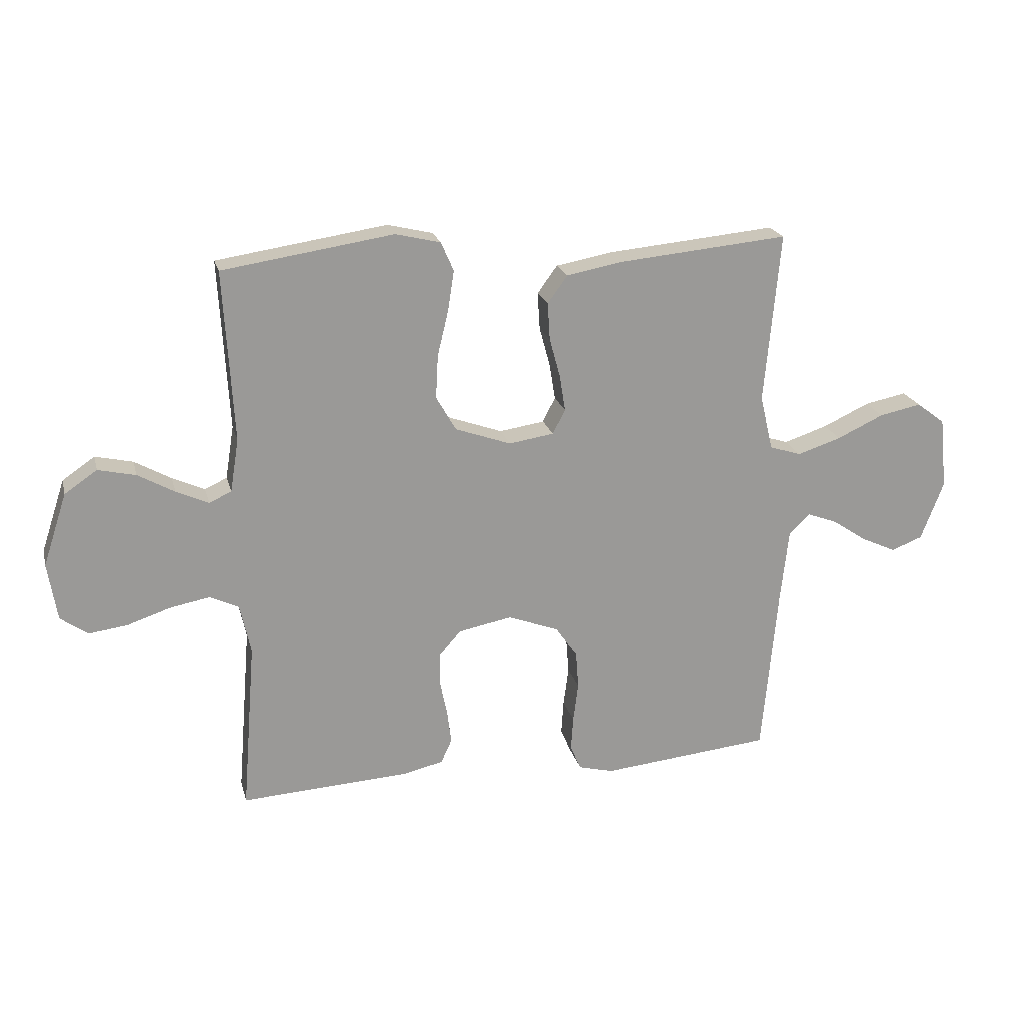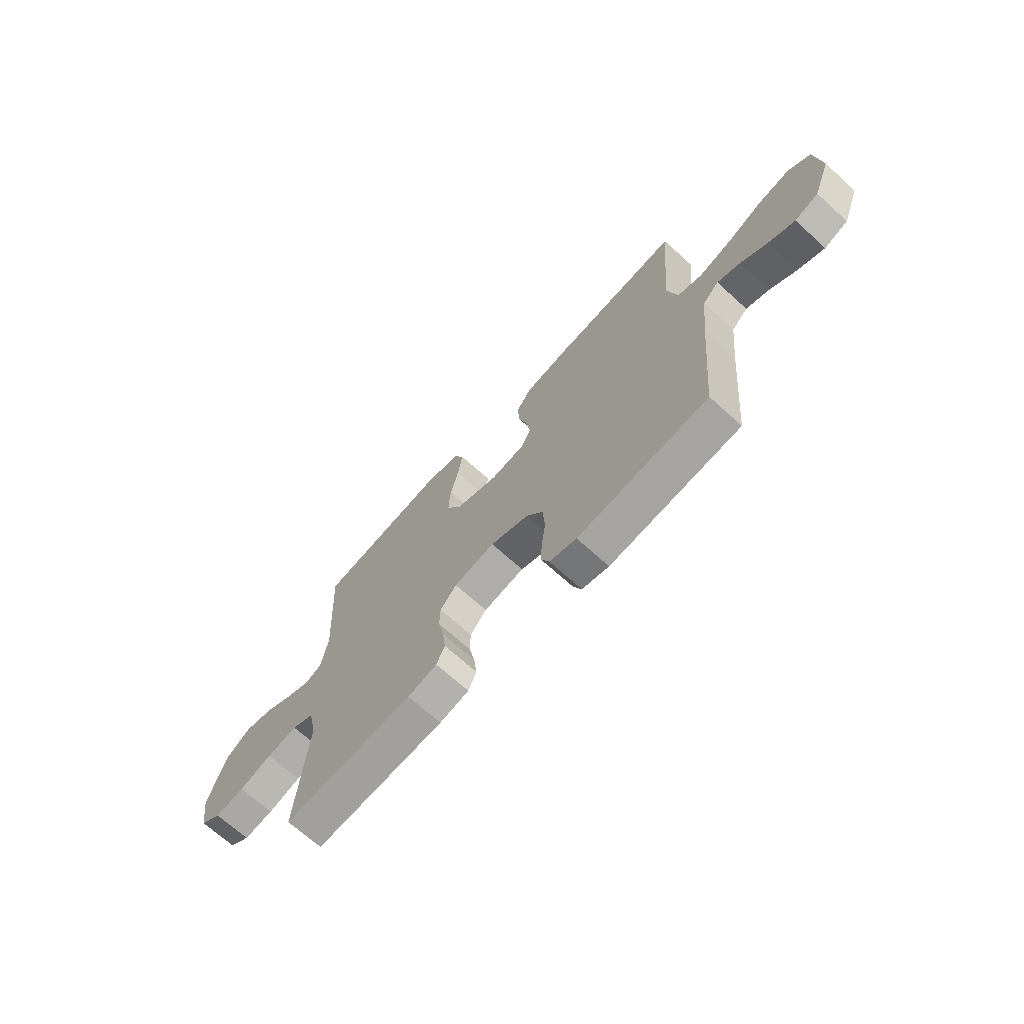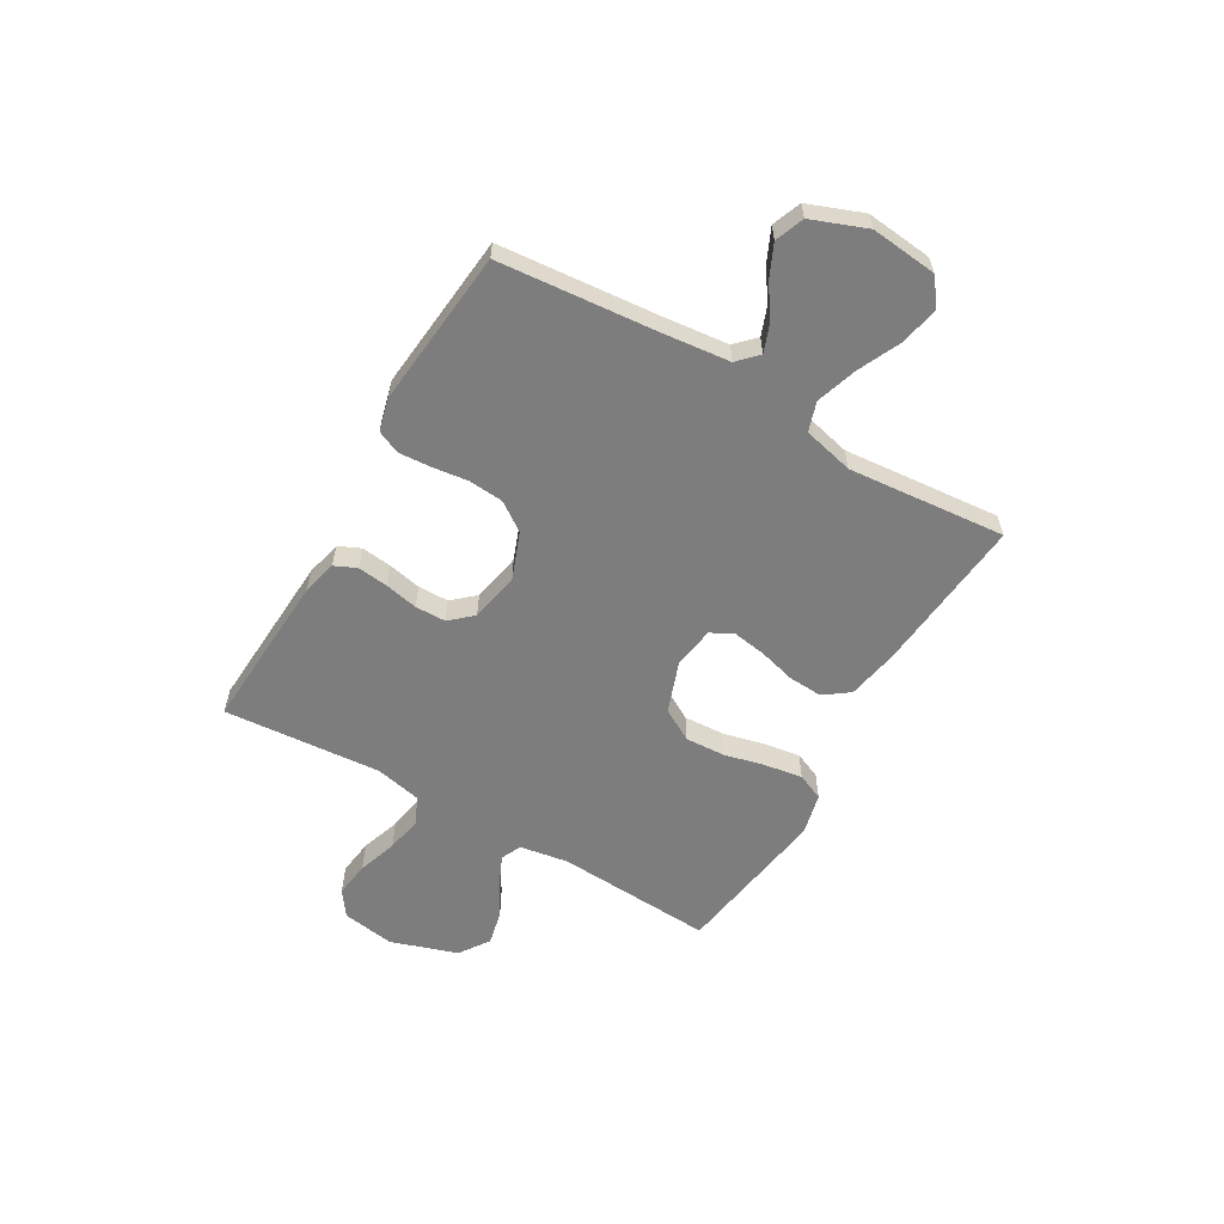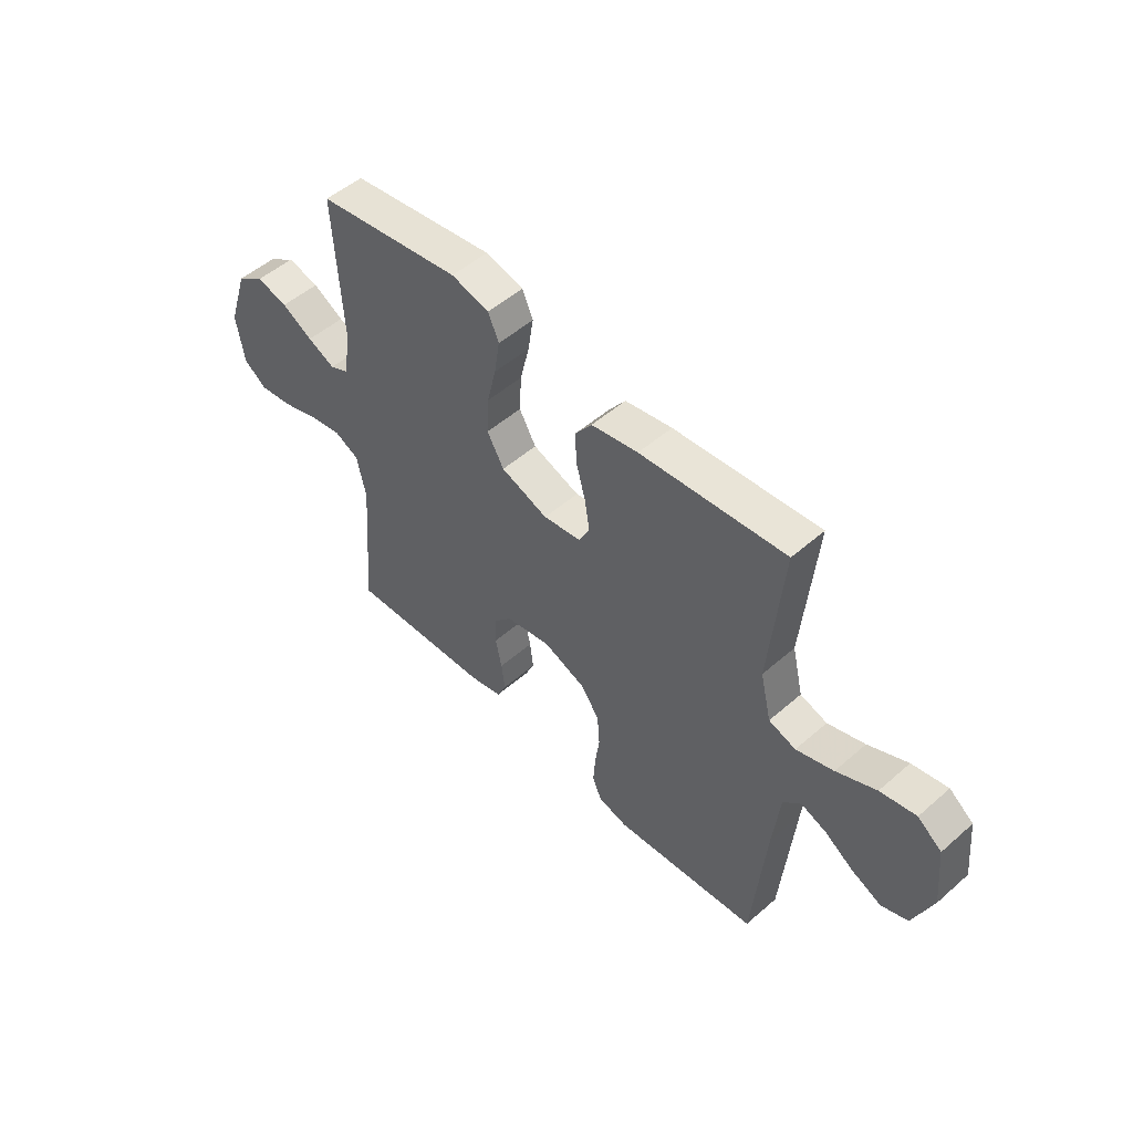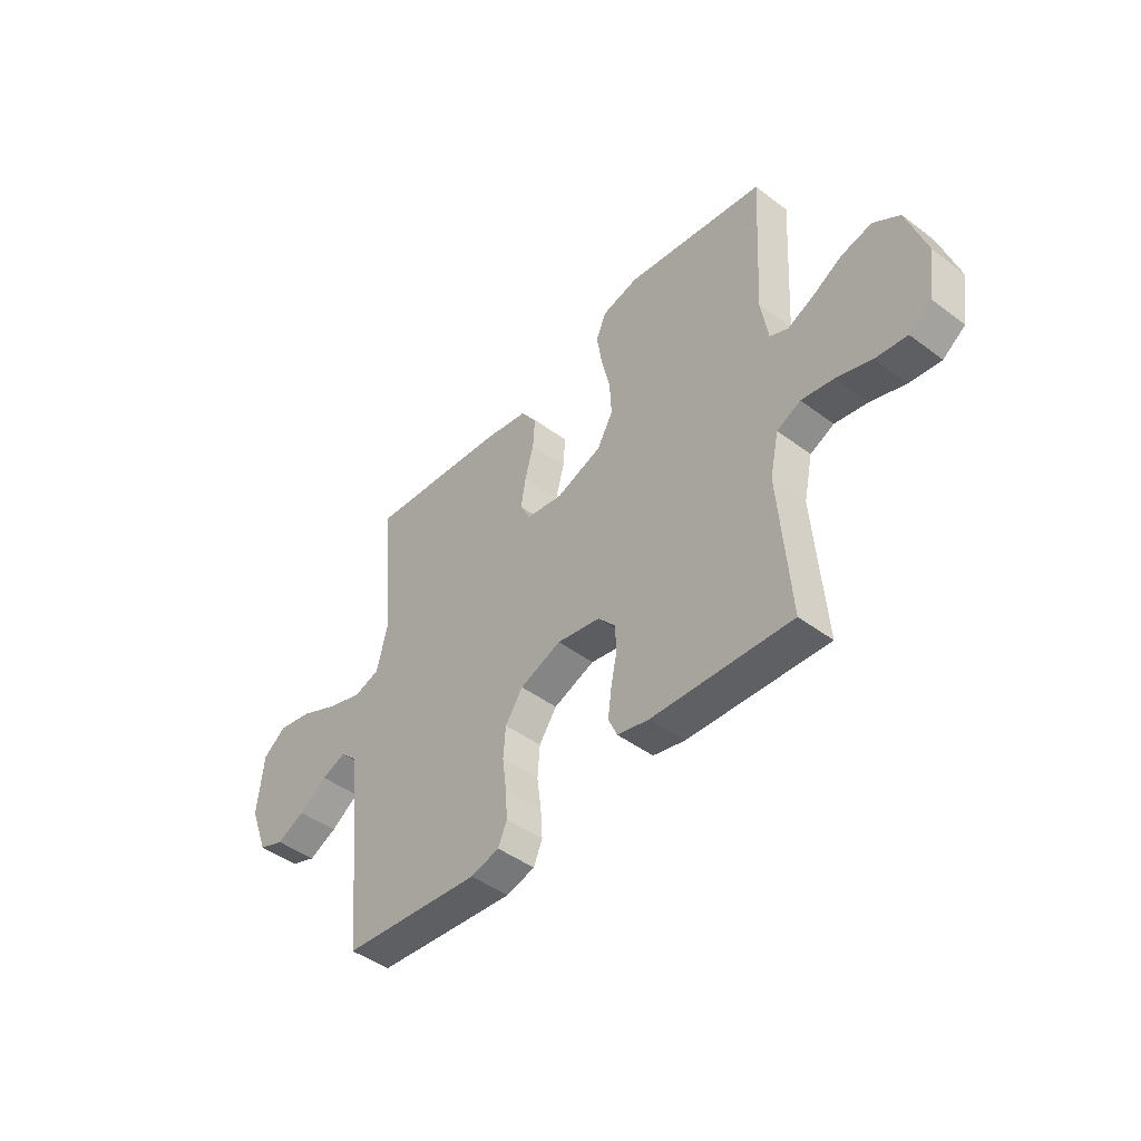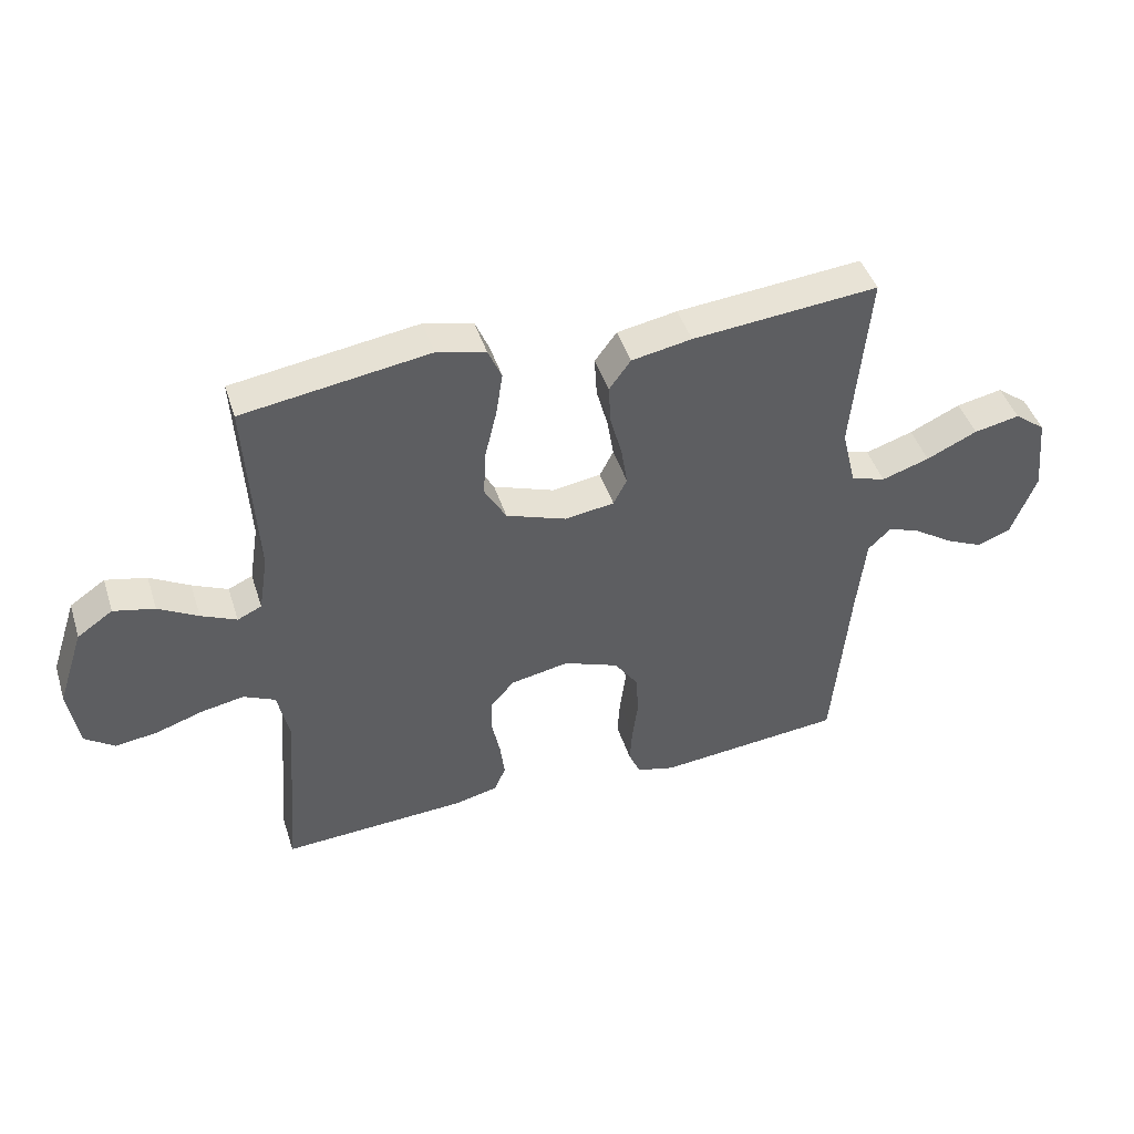
<metadata>
{"format":"obj","ext":"obj","renderer":"f3d","projection":"perspective","resolution":1024,"background":"white","views":[{"elev":21.1,"azim":166.1,"up":"+Z"},{"elev":-69.0,"azim":-132.3,"up":"+Z"},{"elev":-59.1,"azim":-120.2,"up":"+Y"},{"elev":51.3,"azim":-133.4,"up":"+Z"},{"elev":-45.5,"azim":49.2,"up":"+Z"},{"elev":44.9,"azim":162.6,"up":"+Z"}]}
</metadata>
<code>
v 0.5 0.07 -0.5
v 0.2 0.07 -0.483
v 0.132 0.07 -0.467
v 0.113 0.07 -0.425
v 0.12 0.07 -0.367
v 0.133 0.07 -0.304
v 0.132 0.07 -0.246
v 0.094 0.07 -0.203
v 0 0.07 -0.185
v -0.089 0.07 -0.219
v -0.127 0.07 -0.274
v -0.132 0.07 -0.34
v -0.123 0.07 -0.409
v -0.119 0.07 -0.469
v -0.138 0.07 -0.513
v -0.2 0.07 -0.529
v -0.5 0.07 -0.5
v -0.527 0.07 -0.2
v -0.541 0.07 -0.072
v -0.578 0.07 -0.036
v -0.631 0.07 -0.056
v -0.692 0.07 -0.097
v -0.753 0.07 -0.125
v -0.808 0.07 -0.104
v -0.848 0.07 0
v -0.835 0.07 0.126
v -0.785 0.07 0.164
v -0.711 0.07 0.149
v -0.629 0.07 0.111
v -0.552 0.07 0.086
v -0.496 0.07 0.104
v -0.473 0.07 0.2
v -0.5 0.07 0.5
v -0.2 0.07 0.472
v -0.103 0.07 0.454
v -0.068 0.07 0.406
v -0.072 0.07 0.341
v -0.091 0.07 0.271
v -0.101 0.07 0.208
v -0.079 0.07 0.165
v 0 0.07 0.153
v 0.098 0.07 0.188
v 0.133 0.07 0.249
v 0.129 0.07 0.325
v 0.11 0.07 0.404
v 0.099 0.07 0.475
v 0.121 0.07 0.526
v 0.2 0.07 0.545
v 0.5 0.07 0.5
v 0.483 0.07 0.2
v 0.498 0.07 0.107
v 0.537 0.07 0.089
v 0.594 0.07 0.115
v 0.658 0.07 0.151
v 0.724 0.07 0.166
v 0.781 0.07 0.127
v 0.823 0.07 0
v 0.807 0.07 -0.101
v 0.759 0.07 -0.135
v 0.691 0.07 -0.126
v 0.616 0.07 -0.101
v 0.546 0.07 -0.088
v 0.495 0.07 -0.112
v 0.476 0.07 -0.2
v 0.5 0 -0.5
v 0.2 0 -0.483
v 0.132 0 -0.467
v 0.113 0 -0.425
v 0.12 0 -0.367
v 0.133 0 -0.304
v 0.132 0 -0.246
v 0.094 0 -0.203
v 0 0 -0.185
v -0.089 0 -0.219
v -0.127 0 -0.274
v -0.132 0 -0.34
v -0.123 0 -0.409
v -0.119 0 -0.469
v -0.138 0 -0.513
v -0.2 0 -0.529
v -0.5 0 -0.5
v -0.527 0 -0.2
v -0.541 0 -0.072
v -0.578 0 -0.036
v -0.631 0 -0.056
v -0.692 0 -0.097
v -0.753 0 -0.125
v -0.808 0 -0.104
v -0.848 0 0
v -0.835 0 0.126
v -0.785 0 0.164
v -0.711 0 0.149
v -0.629 0 0.111
v -0.552 0 0.086
v -0.496 0 0.104
v -0.473 0 0.2
v -0.5 0 0.5
v -0.2 0 0.472
v -0.103 0 0.454
v -0.068 0 0.406
v -0.072 0 0.341
v -0.091 0 0.271
v -0.101 0 0.208
v -0.079 0 0.165
v 0 0 0.153
v 0.098 0 0.188
v 0.133 0 0.249
v 0.129 0 0.325
v 0.11 0 0.404
v 0.099 0 0.475
v 0.121 0 0.526
v 0.2 0 0.545
v 0.5 0 0.5
v 0.483 0 0.2
v 0.498 0 0.107
v 0.537 0 0.089
v 0.594 0 0.115
v 0.658 0 0.151
v 0.724 0 0.166
v 0.781 0 0.127
v 0.823 0 0
v 0.807 0 -0.101
v 0.759 0 -0.135
v 0.691 0 -0.126
v 0.616 0 -0.101
v 0.546 0 -0.088
v 0.495 0 -0.112
v 0.476 0 -0.2
f 59 60 61
f 58 59 61
f 57 58 61
f 56 57 61
f 55 56 61
f 54 55 61
f 53 54 61
f 52 53 61 62
f 51 52 62 63
f 48 49 50
f 47 48 50
f 46 47 50
f 45 46 50
f 44 45 50
f 51 63 64
f 50 51 64
f 44 50 64
f 43 44 64
f 36 37 38
f 35 36 38
f 34 35 38
f 33 34 38
f 32 33 38
f 31 32 38 39
f 30 31 39 40
f 27 28 29
f 26 27 29
f 25 26 29
f 24 25 29
f 23 24 29
f 22 23 29
f 21 22 29
f 20 21 29 30
f 30 40 41
f 20 30 41
f 19 20 41
f 16 17 18
f 15 16 18
f 14 15 18
f 13 14 18
f 12 13 18
f 11 12 18 19
f 4 5 6
f 3 4 6
f 2 3 6
f 1 2 6
f 64 1 6
f 64 6 7
f 64 7 8
f 43 64 8
f 42 43 8
f 19 41 42
f 11 19 42
f 10 11 42
f 9 10 42
f 8 9 42
f 125 124 123
f 125 123 122
f 125 122 121
f 125 121 120
f 125 120 119
f 125 119 118
f 125 118 117
f 126 125 117 116
f 127 126 116 115
f 114 113 112
f 114 112 111
f 114 111 110
f 114 110 109
f 114 109 108
f 128 127 115
f 128 115 114
f 128 114 108
f 128 108 107
f 102 101 100
f 102 100 99
f 102 99 98
f 102 98 97
f 102 97 96
f 103 102 96 95
f 104 103 95 94
f 93 92 91
f 93 91 90
f 93 90 89
f 93 89 88
f 93 88 87
f 93 87 86
f 93 86 85
f 94 93 85 84
f 105 104 94
f 105 94 84
f 105 84 83
f 82 81 80
f 82 80 79
f 82 79 78
f 82 78 77
f 82 77 76
f 83 82 76 75
f 70 69 68
f 70 68 67
f 70 67 66
f 70 66 65
f 70 65 128
f 71 70 128
f 72 71 128
f 72 128 107
f 72 107 106
f 106 105 83
f 106 83 75
f 106 75 74
f 106 74 73
f 106 73 72
f 1 65 66 2
f 2 66 67 3
f 3 67 68 4
f 4 68 69 5
f 5 69 70 6
f 6 70 71 7
f 7 71 72 8
f 8 72 73 9
f 9 73 74 10
f 10 74 75 11
f 11 75 76 12
f 12 76 77 13
f 13 77 78 14
f 14 78 79 15
f 15 79 80 16
f 16 80 81 17
f 17 81 82 18
f 18 82 83 19
f 19 83 84 20
f 20 84 85 21
f 21 85 86 22
f 22 86 87 23
f 23 87 88 24
f 24 88 89 25
f 25 89 90 26
f 26 90 91 27
f 27 91 92 28
f 28 92 93 29
f 29 93 94 30
f 30 94 95 31
f 31 95 96 32
f 32 96 97 33
f 33 97 98 34
f 34 98 99 35
f 35 99 100 36
f 36 100 101 37
f 37 101 102 38
f 38 102 103 39
f 39 103 104 40
f 40 104 105 41
f 41 105 106 42
f 42 106 107 43
f 43 107 108 44
f 44 108 109 45
f 45 109 110 46
f 46 110 111 47
f 47 111 112 48
f 48 112 113 49
f 49 113 114 50
f 50 114 115 51
f 51 115 116 52
f 52 116 117 53
f 53 117 118 54
f 54 118 119 55
f 55 119 120 56
f 56 120 121 57
f 57 121 122 58
f 58 122 123 59
f 59 123 124 60
f 60 124 125 61
f 61 125 126 62
f 62 126 127 63
f 63 127 128 64
f 64 128 65 1

</code>
